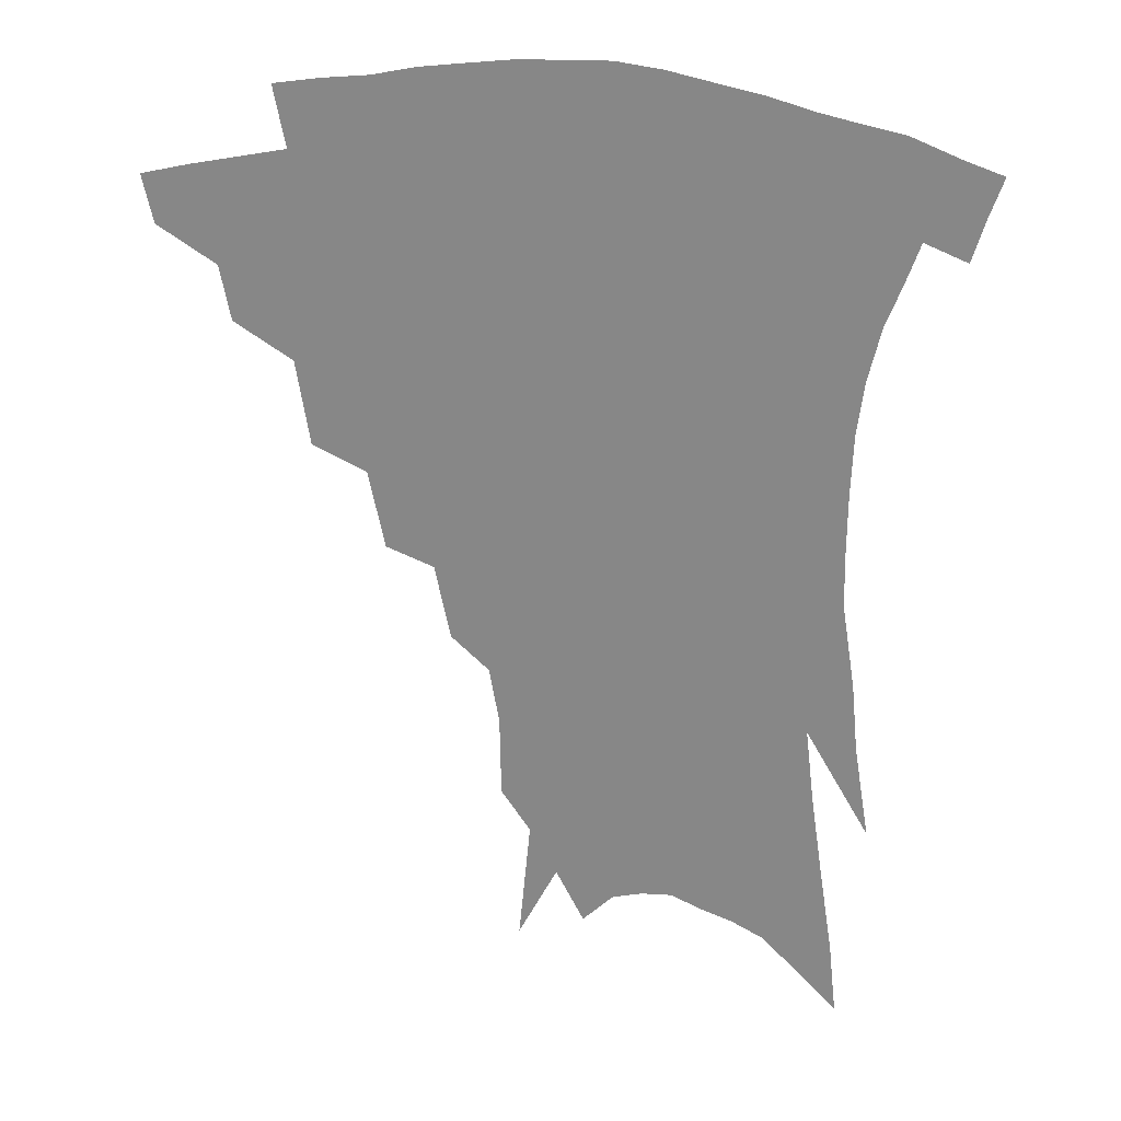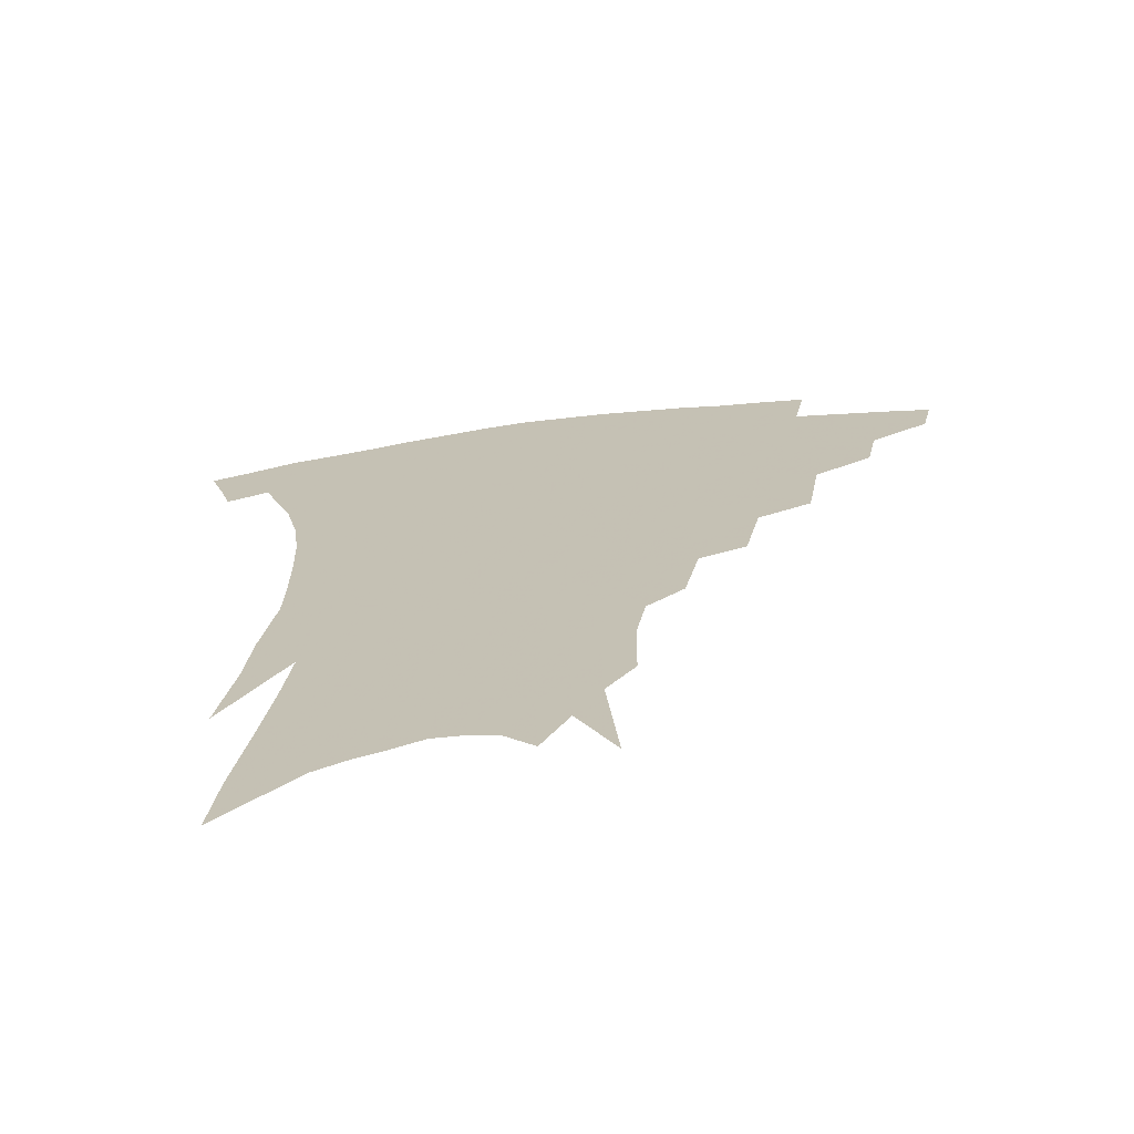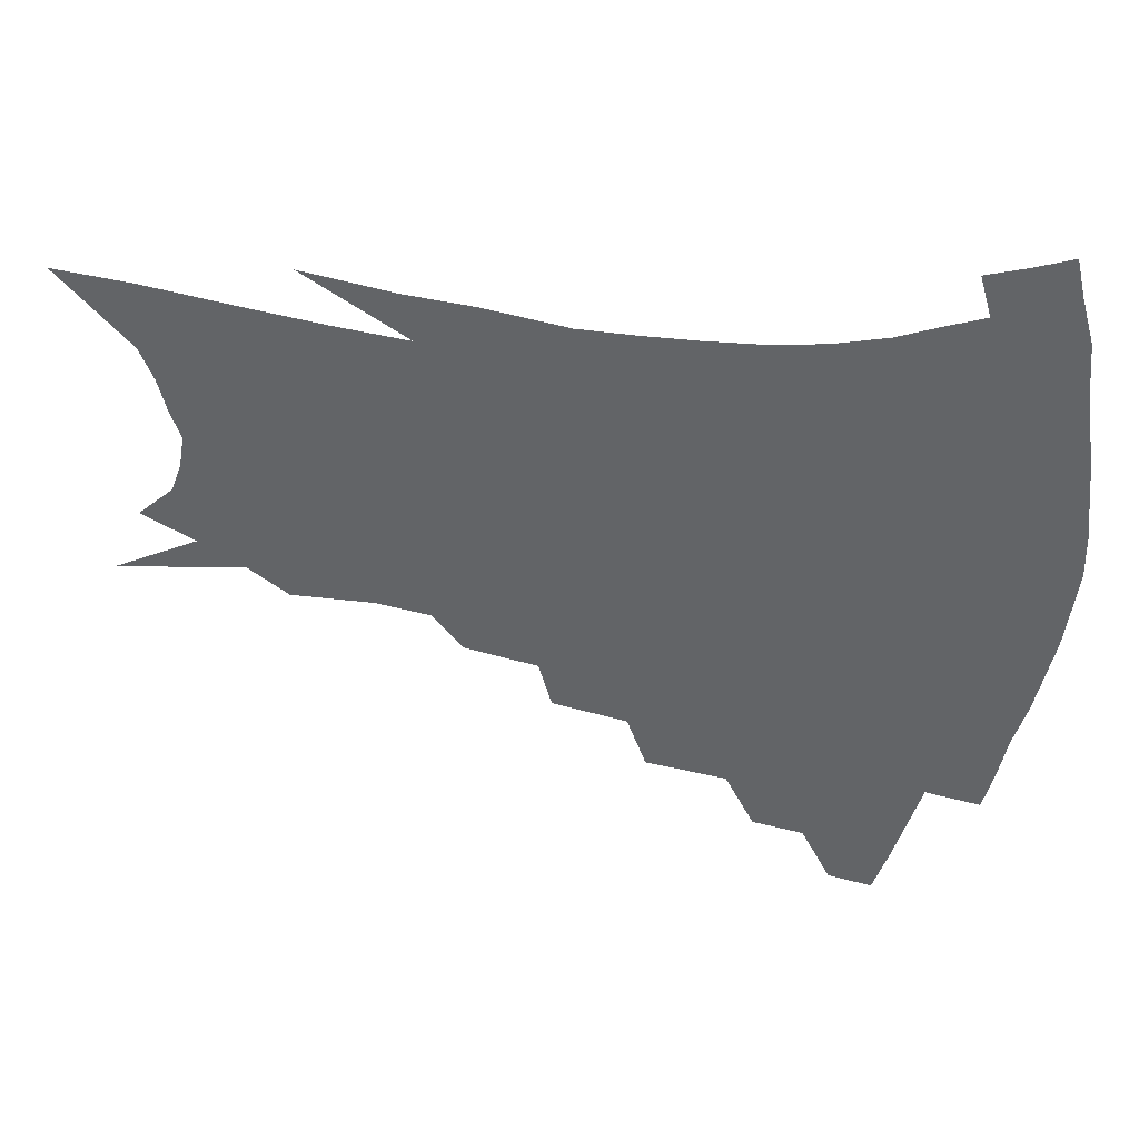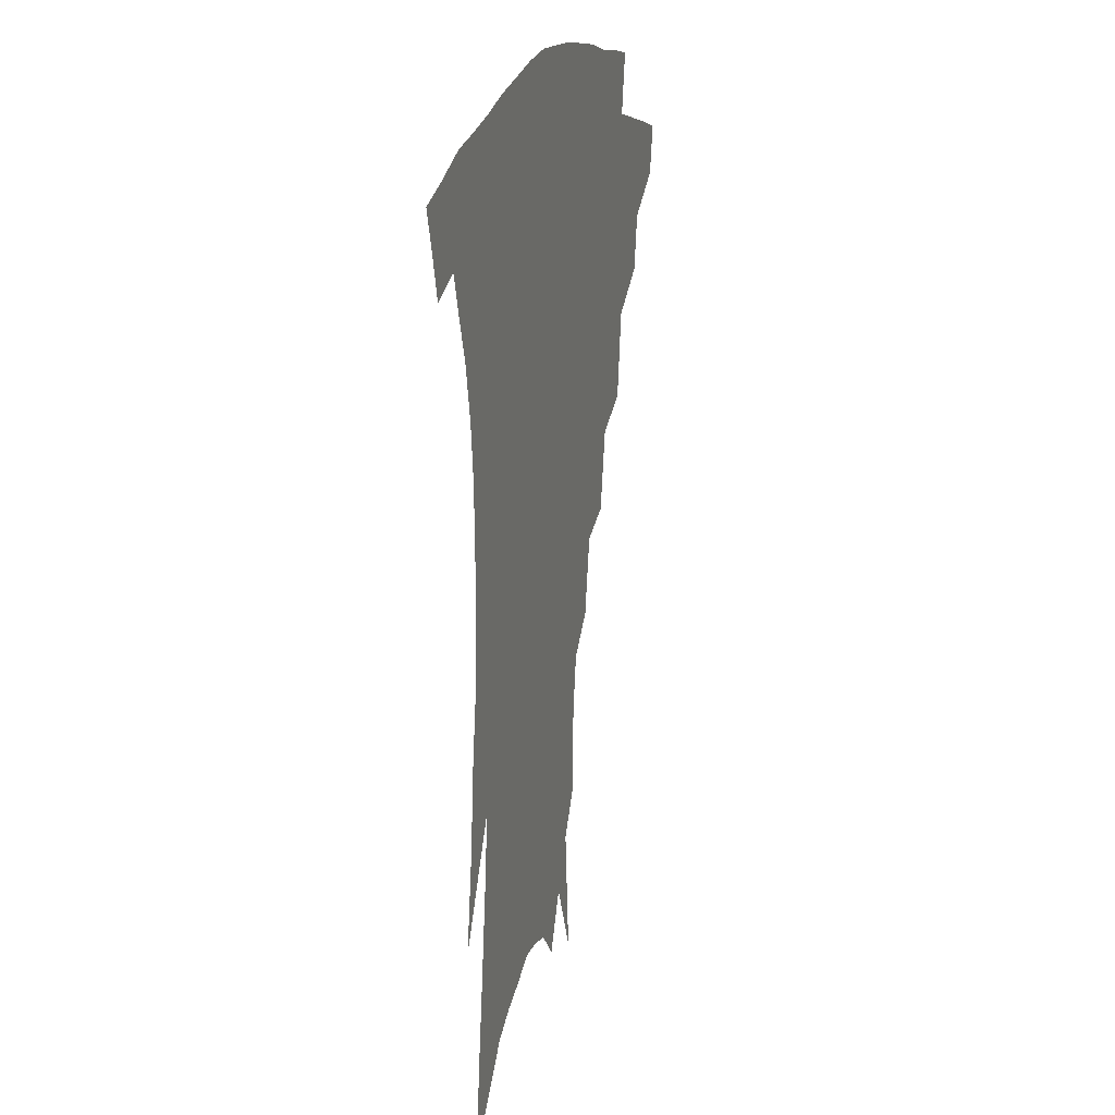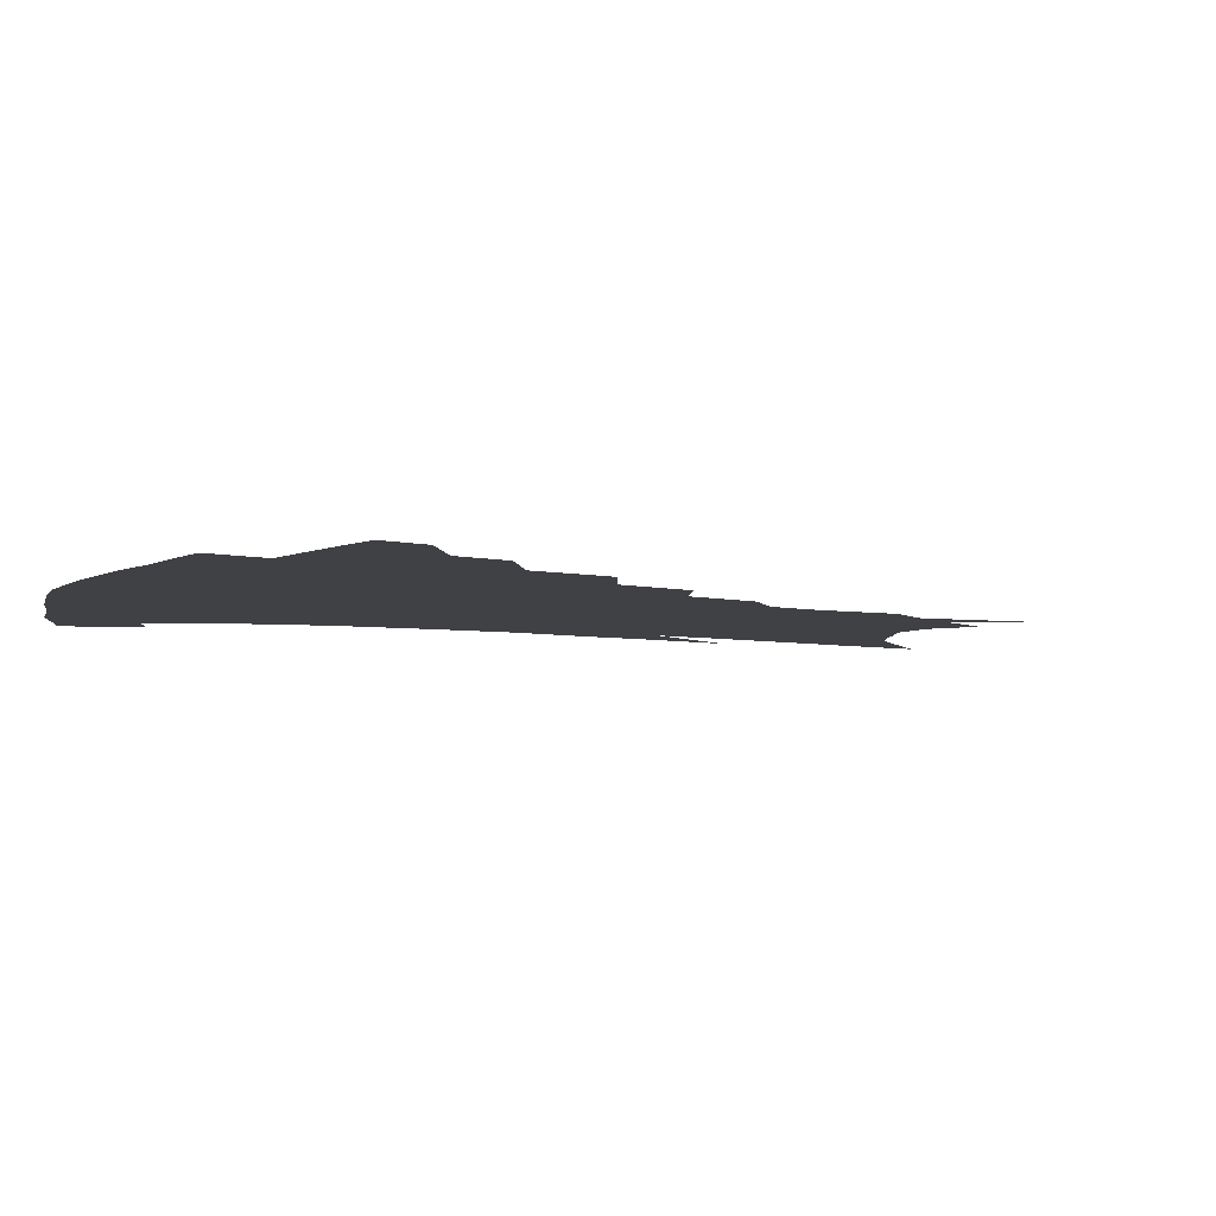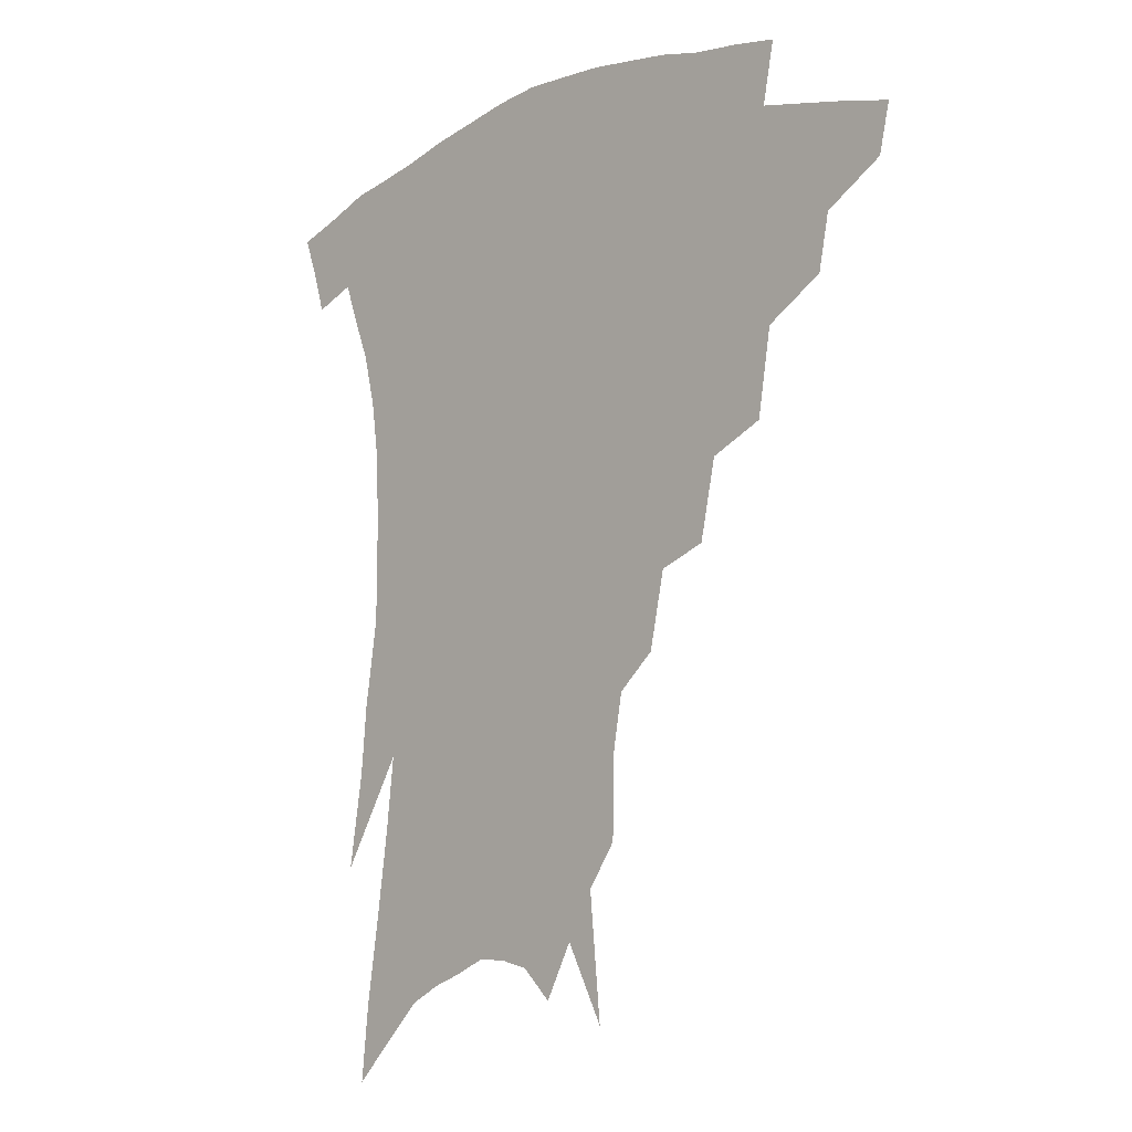
<metadata>
{"format":"obj","ext":"obj","renderer":"f3d","projection":"perspective","resolution":1024,"background":"white","views":[{"elev":25.8,"azim":9.6,"up":"+Y"},{"elev":-69.8,"azim":-173.2,"up":"+Y"},{"elev":-51.1,"azim":83.7,"up":"+Z"},{"elev":17.2,"azim":105.0,"up":"+Y"},{"elev":-5.4,"azim":-115.0,"up":"+Z"},{"elev":-9.4,"azim":-135.5,"up":"+Y"}]}
</metadata>
<code>
v 463.5 332 0
v 460.1 347.1 0
v 485.3 303.2 0
v 481.9 320.3 0
v 478.7 335.6 0
v 474.9 350.6 0
v 507.9 265 0
v 503.6 291.6 0
v 499.9 309.4 0
v 496.6 324.6 0
v 493.1 339 0
v 490.1 353.7 0
v 529.9 232.5 0
v 524.8 256.9 0
v 519.8 276.1 0
v 516.6 298.8 0
v 513.6 314.2 0
v 510.5 328 0
v 507.7 342.1 0
v 504.6 356.6 0
v 500.9 375.6 0
v 549.7 203.1 0
v 544.7 226.7 0
v 539.2 243.7 0
v 536 270.2 0
v 532.3 286.3 0
v 529.4 302.2 0
v 526.7 317.3 0
v 524.1 331.1 0
v 521.6 344.7 0
v 518.7 359 0
v 515.2 377.8 0
v 565 148.9 0
v 564.6 174.6 0
v 561.5 192.4 0
v 557.5 216.3 0
v 553.4 238.2 0
v 550 259.9 0
v 547.4 278.2 0
v 544.9 293.3 0
v 542.2 306.3 0
v 539.8 319.8 0
v 537.5 333.2 0
v 535.5 347.2 0
v 532.6 362.6 0
v 529.6 379.3 0
v 570.4 96.39 0
v 574.1 135.5 0
v 574 162.2 0
v 572.5 185.3 0
v 569.3 206.5 0
v 565.8 223.7 0
v 562.7 246.9 0
v 560.4 266.3 0
v 558.4 282.4 0
v 556.5 296.1 0
v 555.2 310.4 0
v 553.3 322.9 0
v 551.1 335.7 0
v 549.5 349.2 0
v 546.8 364.4 0
v 543.6 382.2 0
v 582.7 120.4 0
v 583.1 145.2 0
v 582.6 175.3 0
v 580.3 194.3 0
v 577.5 213.8 0
v 574.7 233.7 0
v 572.2 252.2 0
v 571 272.8 0
v 569.1 284.3 0
v 568.2 299.4 0
v 567.3 312.7 0
v 566.3 325.1 0
v 566.2 337.8 0
v 563 351.2 0
v 561 365.1 0
v 557.6 383.9 0
v 591.5 103.4 0
v 592.5 132.3 0
v 592 156.5 0
v 590.6 179.7 0
v 588.3 202.1 0
v 586 220.4 0
v 583.8 241.8 0
v 582.2 257.7 0
v 581.1 275.3 0
v 580.1 287.7 0
v 579.9 302.5 0
v 579 314.1 0
v 578.2 325.6 0
v 578.1 338.8 0
v 576.1 352.3 0
v 574.6 365.5 0
v 571.2 385.5 0
v 601.2 112.9 0
v 601.3 137.1 0
v 600.3 161.7 0
v 598.7 183 0
v 596.7 203.4 0
v 594.6 222.9 0
v 593 241.7 0
v 591.8 261.5 0
v 591.1 276.1 0
v 590.8 289.5 0
v 590.9 304 0
v 590.3 314.9 0
v 590.3 327 0
v 590.5 339.5 0
v 588.9 353.2 0
v 587.6 367.3 0
v 585.1 385.9 0
v 610.5 115.2 0
v 609.9 140.4 0
v 608.7 162.4 0
v 606.9 186.3 0
v 605 207.4 0
v 603.3 225.8 0
v 602.1 246.5 0
v 601.4 261.6 0
v 601.1 275.4 0
v 601.3 291 0
v 601.6 304.1 0
v 602.2 316.2 0
v 602.2 327.7 0
v 602.3 339.8 0
v 601.7 353.4 0
v 601.1 367.7 0
v 598.9 386.3 0
v 620.1 115.7 0
v 618.5 142.2 0
v 617 163.7 0
v 615.1 188.3 0
v 613.5 207.7 0
v 612 227.3 0
v 611.1 246.4 0
v 610.9 261.3 0
v 611 277.4 0
v 611.5 291.4 0
v 612.3 303.2 0
v 613.4 316.6 0
v 614.2 328.3 0
v 614.4 340.3 0
v 614.4 353.1 0
v 615.2 366.1 0
v 613.1 384.4 0
v 630 111.3 0
v 627.5 140.1 0
v 625.5 163.9 0
v 623.3 189 0
v 621.9 208.4 0
v 620.8 226.7 0
v 620.1 245 0
v 620.3 259.5 0
v 620.7 275.3 0
v 621.5 289.2 0
v 622.7 302.4 0
v 624.1 315.1 0
v 625.9 327.7 0
v 627.4 339.1 0
v 628.3 351 0
v 629.8 362.9 0
v 627.6 381.3 0
v 639.9 107.7 0
v 636.8 136.4 0
v 634.1 162.4 0
v 632 186.3 0
v 630.6 206.1 0
v 629.9 223.6 0
v 629.6 240.4 0
v 629.5 257.1 0
v 630 274.3 0
v 631.2 287.2 0
v 632.9 302.3 0
v 635 314.5 0
v 637 326.3 0
v 639.1 337.6 0
v 641.2 349.2 0
v 642.2 361.5 0
v 641.4 378.4 0
v 650 102.5 0
v 647 128.8 0
v 643.5 157 0
v 641.2 180.7 0
v 639.8 200.8 0
v 639.1 218.7 0
v 638.8 235.7 0
v 638.9 252.6 0
v 639.1 271.4 0
v 640.5 286.1 0
v 642.5 299 0
v 645.2 313 0
v 647.8 324.4 0
v 650.6 335.9 0
v 653.3 347.1 0
v 654.5 359.7 0
v 655.2 374.5 0
v 661.8 90.49 0
v 658.7 116.8 0
v 654.3 146.5 0
v 652 169.5 0
v 650 191.6 0
v 649 210.9 0
v 648.2 229.9 0
v 647.9 248.2 0
v 648.3 265.8 0
v 649.6 282 0
v 651.8 298.5 0
v 654.8 309.6 0
v 658.2 322 0
v 661.3 333.2 0
v 664.9 344.8 0
v 666.5 358.4 0
v 668.3 371.6 0
v 674.1 77.93 0
v 671.7 101.5 0
v 667.3 130.2 0
v 663.6 156.3 0
v 661 179.6 0
v 659.5 201 0
v 658.1 221.3 0
v 658.2 238.3 0
v 658 257.2 0
v 658.8 275.4 0
v 660.4 292.6 0
v 664 304.5 0
v 667.9 319 0
v 671.9 330.6 0
v 675.5 342.2 0
v 678.6 355.2 0
v 680.8 369 0
v 681 145.1 0
v 676.3 174.8 0
v 674.3 196.6 0
v 670.1 223.7 0
v 669.8 241.6 0
v 670 260.1 0
v 670.7 279.2 0
v 673 296 0
v 677 312.9 0
v 682 325.8 0
v 686.5 338.7 0
v 691.4 350.8 0
v 696 362.9 0
v 699.8 333.3 0
v 703.8 346.5 0
v 708 358.7 0
f 4 5 1
f 1 5 2
f 5 6 2
f 8 9 3
f 3 9 4
f 9 10 4
f 4 10 5
f 10 11 5
f 5 11 6
f 11 12 6
f 14 15 7
f 7 15 8
f 15 16 8
f 8 16 9
f 16 17 9
f 9 17 10
f 17 18 10
f 10 18 11
f 18 19 11
f 11 19 12
f 19 20 12
f 23 24 13
f 13 24 14
f 24 25 14
f 14 25 15
f 25 26 15
f 15 26 16
f 26 27 16
f 16 27 17
f 27 28 17
f 17 28 18
f 28 29 18
f 18 29 19
f 29 30 19
f 19 30 20
f 30 31 20
f 20 31 21
f 31 32 21
f 35 36 22
f 22 36 23
f 36 37 23
f 23 37 24
f 37 38 24
f 24 38 25
f 38 39 25
f 25 39 26
f 39 40 26
f 26 40 27
f 40 41 27
f 27 41 28
f 41 42 28
f 28 42 29
f 42 43 29
f 29 43 30
f 43 44 30
f 30 44 31
f 44 45 31
f 31 45 32
f 45 46 32
f 48 49 33
f 33 49 34
f 49 50 34
f 34 50 35
f 50 51 35
f 35 51 36
f 51 52 36
f 36 52 37
f 52 53 37
f 37 53 38
f 53 54 38
f 38 54 39
f 54 55 39
f 39 55 40
f 55 56 40
f 40 56 41
f 56 57 41
f 41 57 42
f 57 58 42
f 42 58 43
f 58 59 43
f 43 59 44
f 59 60 44
f 44 60 45
f 60 61 45
f 45 61 46
f 61 62 46
f 47 63 48
f 63 64 48
f 48 64 49
f 64 65 49
f 49 65 50
f 65 66 50
f 50 66 51
f 66 67 51
f 51 67 52
f 67 68 52
f 52 68 53
f 68 69 53
f 53 69 54
f 69 70 54
f 54 70 55
f 70 71 55
f 55 71 56
f 71 72 56
f 56 72 57
f 72 73 57
f 57 73 58
f 73 74 58
f 58 74 59
f 74 75 59
f 59 75 60
f 75 76 60
f 60 76 61
f 76 77 61
f 61 77 62
f 77 78 62
f 79 80 63
f 63 80 64
f 80 81 64
f 64 81 65
f 81 82 65
f 65 82 66
f 82 83 66
f 66 83 67
f 83 84 67
f 67 84 68
f 84 85 68
f 68 85 69
f 85 86 69
f 69 86 70
f 86 87 70
f 70 87 71
f 87 88 71
f 71 88 72
f 88 89 72
f 72 89 73
f 89 90 73
f 73 90 74
f 90 91 74
f 74 91 75
f 91 92 75
f 75 92 76
f 92 93 76
f 76 93 77
f 93 94 77
f 77 94 78
f 94 95 78
f 79 96 80
f 96 97 80
f 80 97 81
f 97 98 81
f 81 98 82
f 98 99 82
f 82 99 83
f 99 100 83
f 83 100 84
f 100 101 84
f 84 101 85
f 101 102 85
f 85 102 86
f 102 103 86
f 86 103 87
f 103 104 87
f 87 104 88
f 104 105 88
f 88 105 89
f 105 106 89
f 89 106 90
f 106 107 90
f 90 107 91
f 107 108 91
f 91 108 92
f 108 109 92
f 92 109 93
f 109 110 93
f 93 110 94
f 110 111 94
f 94 111 95
f 111 112 95
f 96 113 97
f 113 114 97
f 97 114 98
f 114 115 98
f 98 115 99
f 115 116 99
f 99 116 100
f 116 117 100
f 100 117 101
f 117 118 101
f 101 118 102
f 118 119 102
f 102 119 103
f 119 120 103
f 103 120 104
f 120 121 104
f 104 121 105
f 121 122 105
f 105 122 106
f 122 123 106
f 106 123 107
f 123 124 107
f 107 124 108
f 124 125 108
f 108 125 109
f 125 126 109
f 109 126 110
f 126 127 110
f 110 127 111
f 127 128 111
f 111 128 112
f 128 129 112
f 113 130 114
f 130 131 114
f 114 131 115
f 131 132 115
f 115 132 116
f 132 133 116
f 116 133 117
f 133 134 117
f 117 134 118
f 134 135 118
f 118 135 119
f 135 136 119
f 119 136 120
f 136 137 120
f 120 137 121
f 137 138 121
f 121 138 122
f 138 139 122
f 122 139 123
f 139 140 123
f 123 140 124
f 140 141 124
f 124 141 125
f 141 142 125
f 125 142 126
f 142 143 126
f 126 143 127
f 143 144 127
f 127 144 128
f 144 145 128
f 128 145 129
f 145 146 129
f 130 147 131
f 147 148 131
f 131 148 132
f 148 149 132
f 132 149 133
f 149 150 133
f 133 150 134
f 150 151 134
f 134 151 135
f 151 152 135
f 135 152 136
f 152 153 136
f 136 153 137
f 153 154 137
f 137 154 138
f 154 155 138
f 138 155 139
f 155 156 139
f 139 156 140
f 156 157 140
f 140 157 141
f 157 158 141
f 141 158 142
f 158 159 142
f 142 159 143
f 159 160 143
f 143 160 144
f 160 161 144
f 144 161 145
f 161 162 145
f 145 162 146
f 162 163 146
f 147 164 148
f 164 165 148
f 148 165 149
f 165 166 149
f 149 166 150
f 166 167 150
f 150 167 151
f 167 168 151
f 151 168 152
f 168 169 152
f 152 169 153
f 169 170 153
f 153 170 154
f 170 171 154
f 154 171 155
f 171 172 155
f 155 172 156
f 172 173 156
f 156 173 157
f 173 174 157
f 157 174 158
f 174 175 158
f 158 175 159
f 175 176 159
f 159 176 160
f 176 177 160
f 160 177 161
f 177 178 161
f 161 178 162
f 178 179 162
f 162 179 163
f 179 180 163
f 164 181 165
f 181 182 165
f 165 182 166
f 182 183 166
f 166 183 167
f 183 184 167
f 167 184 168
f 184 185 168
f 168 185 169
f 185 186 169
f 169 186 170
f 186 187 170
f 170 187 171
f 187 188 171
f 171 188 172
f 188 189 172
f 172 189 173
f 189 190 173
f 173 190 174
f 190 191 174
f 174 191 175
f 191 192 175
f 175 192 176
f 192 193 176
f 176 193 177
f 193 194 177
f 177 194 178
f 194 195 178
f 178 195 179
f 195 196 179
f 179 196 180
f 196 197 180
f 181 198 182
f 198 199 182
f 182 199 183
f 199 200 183
f 183 200 184
f 200 201 184
f 184 201 185
f 201 202 185
f 185 202 186
f 202 203 186
f 186 203 187
f 203 204 187
f 187 204 188
f 204 205 188
f 188 205 189
f 205 206 189
f 189 206 190
f 206 207 190
f 190 207 191
f 207 208 191
f 191 208 192
f 208 209 192
f 192 209 193
f 209 210 193
f 193 210 194
f 210 211 194
f 194 211 195
f 211 212 195
f 195 212 196
f 212 213 196
f 196 213 197
f 213 214 197
f 198 215 199
f 215 216 199
f 199 216 200
f 216 217 200
f 200 217 201
f 217 218 201
f 201 218 202
f 218 219 202
f 202 219 203
f 219 220 203
f 203 220 204
f 220 221 204
f 204 221 205
f 221 222 205
f 205 222 206
f 222 223 206
f 206 223 207
f 223 224 207
f 207 224 208
f 224 225 208
f 208 225 209
f 225 226 209
f 209 226 210
f 226 227 210
f 210 227 211
f 227 228 211
f 211 228 212
f 228 229 212
f 212 229 213
f 229 230 213
f 213 230 214
f 230 231 214
f 219 232 220
f 232 233 220
f 220 233 221
f 233 234 221
f 221 234 222
f 234 235 222
f 222 235 223
f 235 236 223
f 223 236 224
f 236 237 224
f 224 237 225
f 237 238 225
f 225 238 226
f 238 239 226
f 226 239 227
f 239 240 227
f 227 240 228
f 240 241 228
f 228 241 229
f 241 242 229
f 229 242 230
f 242 243 230
f 230 243 231
f 243 244 231
f 242 245 243
f 245 246 243
f 243 246 244
f 246 247 244

</code>
